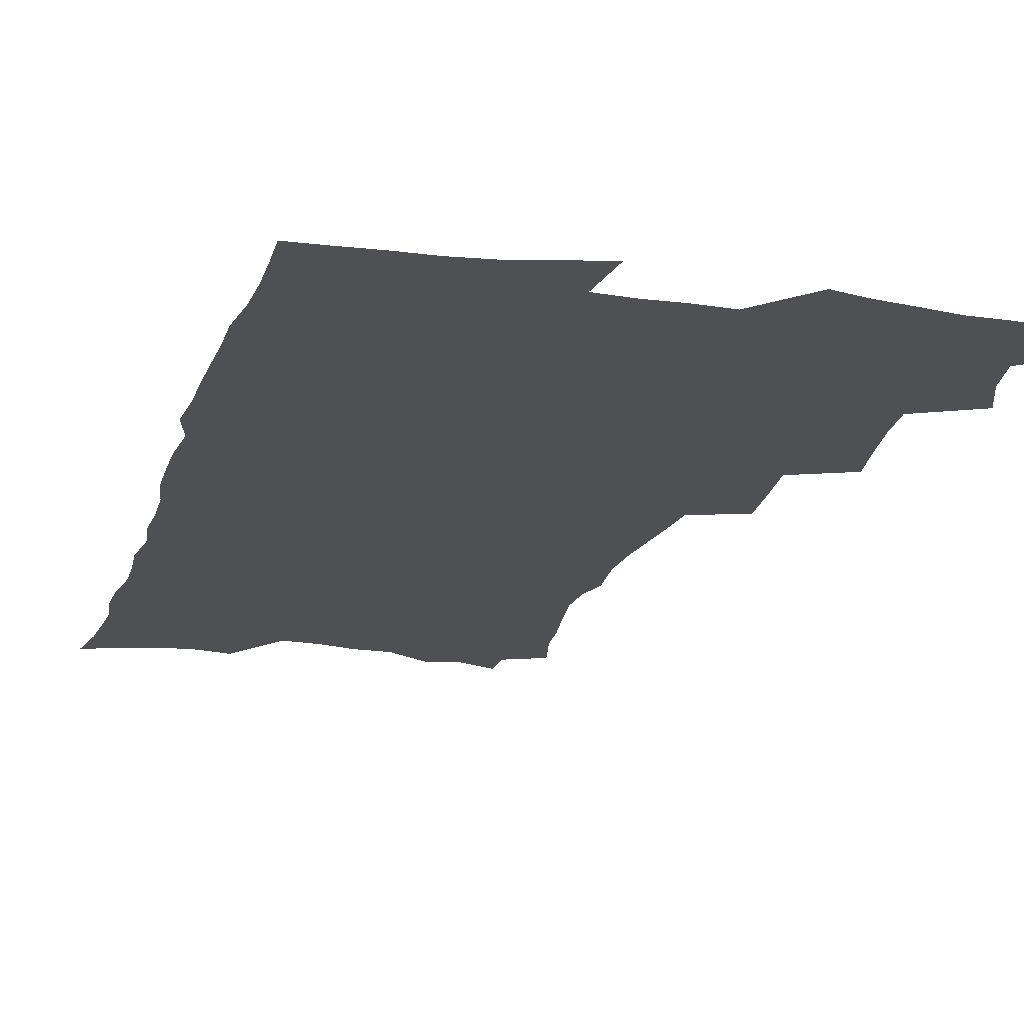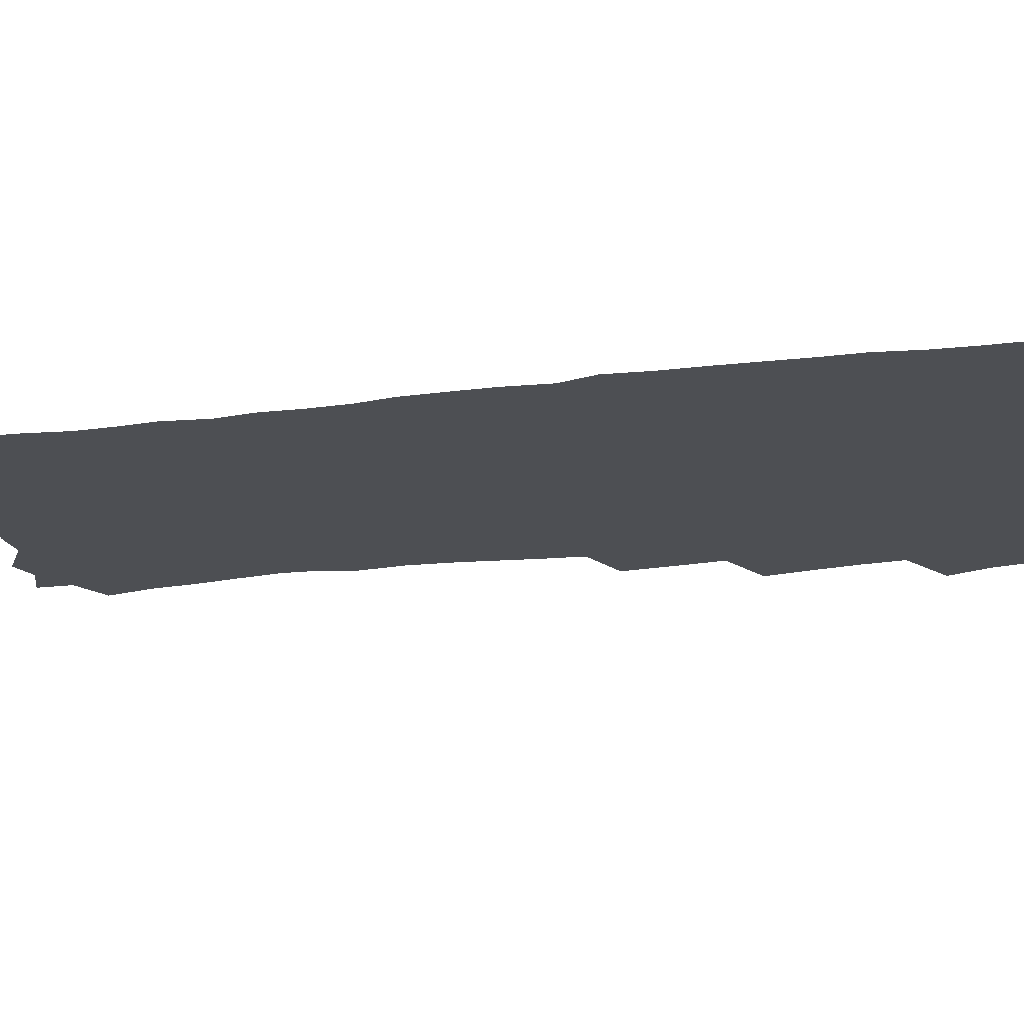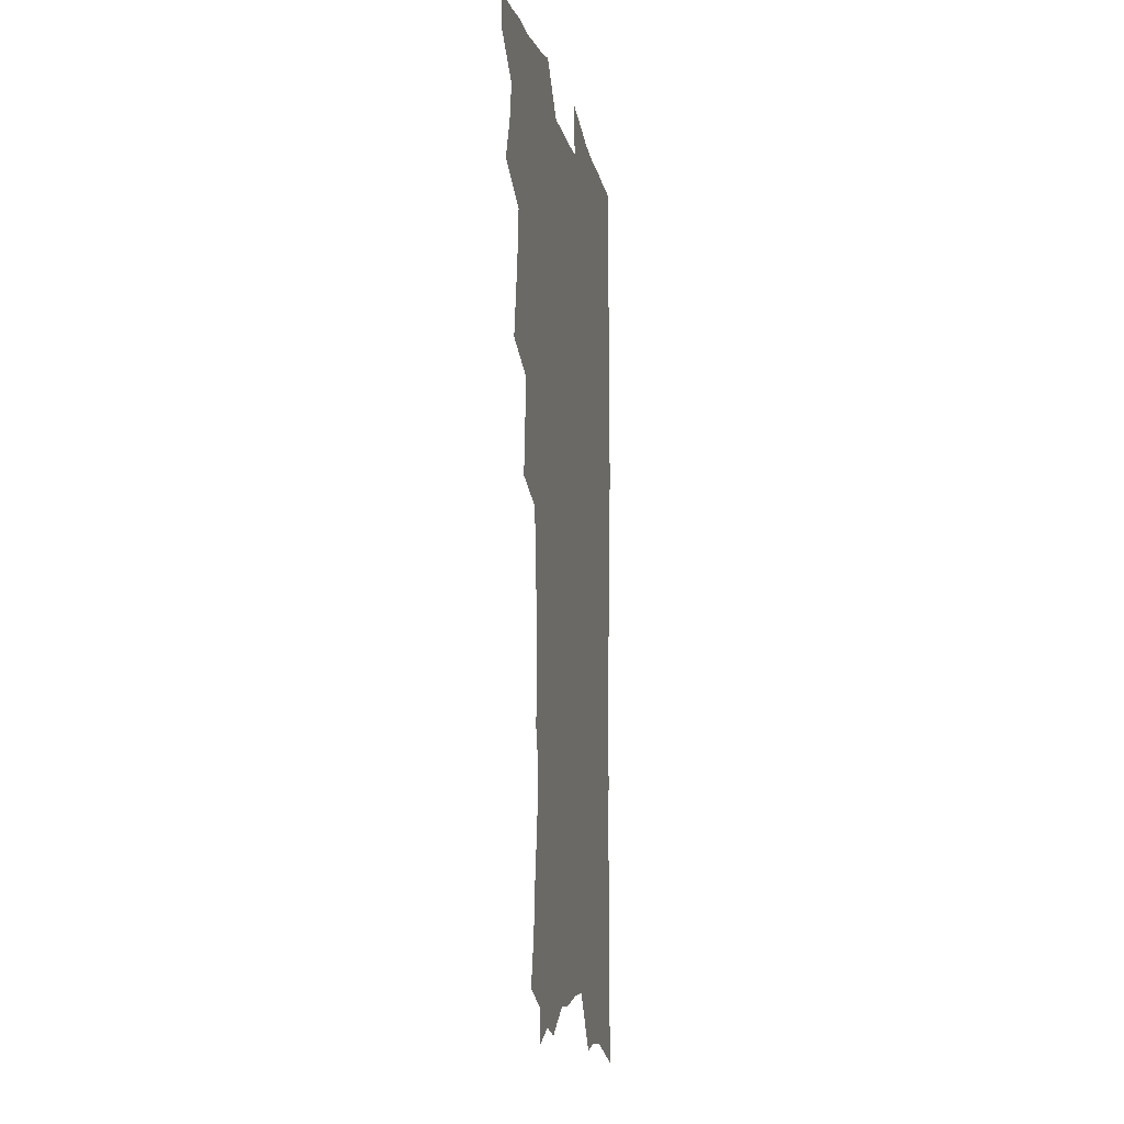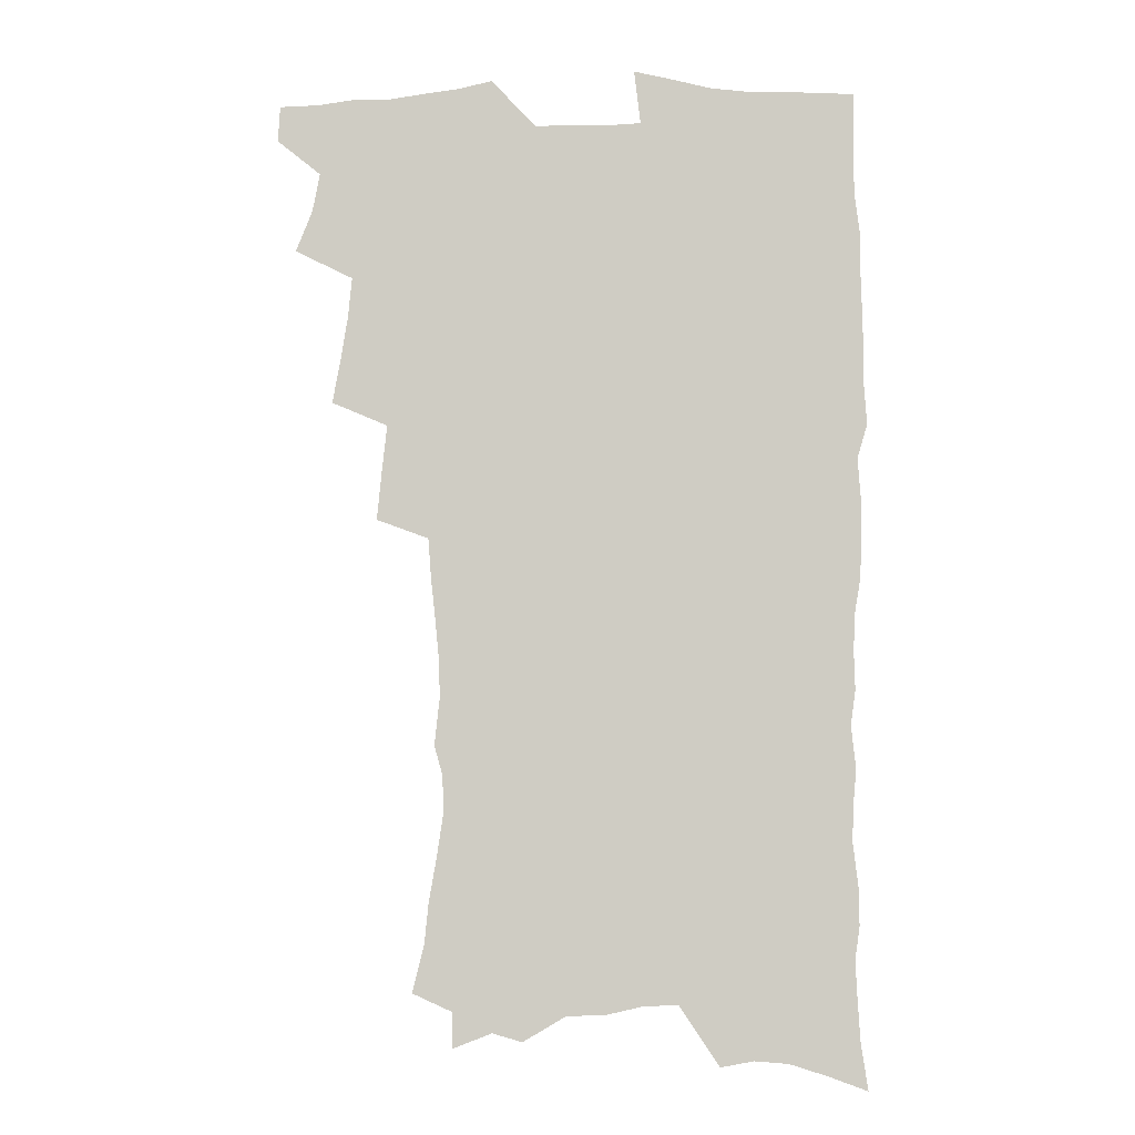
<metadata>
{"format":"obj","ext":"obj","renderer":"f3d","projection":"perspective","resolution":1024,"background":"white","views":[{"elev":-18.7,"azim":164.3,"up":"+Z"},{"elev":-17.6,"azim":104.4,"up":"+Z"},{"elev":-9.5,"azim":-79.4,"up":"+Y"},{"elev":-6.9,"azim":4.0,"up":"+Y"}]}
</metadata>
<code>
v 463.3 551.8 0
v 464.2 566.6 0
v 471.7 504 0
v 478.5 521.1 0
v 481.5 537 0
v 481.9 551.8 0
v 480.3 567 0
v 488 439.2 0
v 491.3 457.6 0
v 494.1 475.2 0
v 495.7 492 0
v 499.4 508.6 0
v 498.5 522.9 0
v 498.1 537.6 0
v 497.3 552.4 0
v 495 568.9 0
v 507.1 389.9 0
v 508.9 409.6 0
v 511.1 429.3 0
v 512.1 446.5 0
v 512.3 462.5 0
v 509.8 476.8 0
v 513.9 494.4 0
v 515.3 509.7 0
v 514.6 523.7 0
v 513.6 538.4 0
v 512.2 553.7 0
v 510.8 568.8 0
v 523.3 197.6 0
v 528.1 217.4 0
v 529.8 233.8 0
v 532.9 252 0
v 535.6 270 0
v 535.1 284.8 0
v 531.6 297.1 0
v 533.8 316.8 0
v 533.2 333.2 0
v 531.6 349.2 0
v 529.8 365.2 0
v 528.5 382 0
v 527.5 398.9 0
v 527.7 416.3 0
v 527.5 432.5 0
v 529.1 449.6 0
v 530.3 466 0
v 529.9 480.8 0
v 529.1 495.4 0
v 529.2 509.9 0
v 529.2 524.4 0
v 529 539 0
v 527 555 0
v 525.3 570.9 0
v 539.9 175.9 0
v 539.8 190.3 0
v 541.5 206.8 0
v 547.7 229.2 0
v 549.8 246.9 0
v 551.2 263.8 0
v 550.4 278.1 0
v 550.5 294.1 0
v 548.9 308.3 0
v 550.3 327.3 0
v 548.3 341.2 0
v 547.5 357.3 0
v 546.7 373.3 0
v 544.9 388.1 0
v 544.4 404.3 0
v 545.9 422.2 0
v 545.5 437.2 0
v 544.7 451.8 0
v 545 467 0
v 545.7 482.1 0
v 545.9 496.6 0
v 545.9 510.7 0
v 545.6 524.9 0
v 543.9 540 0
v 541.8 556.4 0
v 539.8 572.7 0
v 555.7 182.1 0
v 559.2 200.8 0
v 562.5 220.6 0
v 563.6 237.2 0
v 565.8 255.6 0
v 566 271.1 0
v 565.4 285.7 0
v 564.6 300.5 0
v 563.7 315.4 0
v 564.4 333.3 0
v 563.3 348 0
v 562.7 363.4 0
v 560.9 377.3 0
v 560 392.4 0
v 559.4 407.6 0
v 560.6 424.4 0
v 560.4 439.3 0
v 559.8 453.6 0
v 560.6 468.9 0
v 560.9 483.3 0
v 561.1 497.4 0
v 561.5 511.2 0
v 561.3 524.7 0
v 559.5 539.6 0
v 556.9 556.9 0
v 554 575.8 0
v 567.8 178.6 0
v 575.7 209.1 0
v 577.7 227.6 0
v 578.1 243.1 0
v 578.8 259.5 0
v 578.6 274.3 0
v 578.3 289.6 0
v 577.5 304 0
v 577.6 320.7 0
v 577.3 336.3 0
v 577 352 0
v 576.5 366.9 0
v 575.9 381.7 0
v 575.6 397 0
v 575.3 412 0
v 574.5 425.9 0
v 574.5 440.5 0
v 574.3 454.9 0
v 575.4 470.3 0
v 574.8 483.8 0
v 575.5 498.1 0
v 575.7 511.7 0
v 575.1 525.3 0
v 574 539.8 0
v 572.5 555.7 0
v 585.6 189.1 0
v 590.2 214.5 0
v 591.9 233.5 0
v 591.5 246.9 0
v 591.6 262.4 0
v 591.5 277.9 0
v 590.8 291.8 0
v 590.5 307.3 0
v 590.3 322.9 0
v 589.9 338 0
v 589.9 354.7 0
v 589.6 368.2 0
v 589.6 384.3 0
v 589.3 399 0
v 589 413.4 0
v 589.4 428.6 0
v 588.4 441.8 0
v 589.1 457 0
v 589.2 471 0
v 589.1 484.6 0
v 589.1 498.4 0
v 589.3 512 0
v 588.9 525.9 0
v 588.2 540.7 0
v 587.1 556.1 0
v 600.2 189.2 0
v 603.3 215.7 0
v 604 232.8 0
v 603.8 247.1 0
v 604 263.8 0
v 603.9 279.9 0
v 603.7 294.9 0
v 603.5 310.5 0
v 603.3 326 0
v 602.8 340.2 0
v 602.6 353.5 0
v 602.5 369.7 0
v 602.7 385.2 0
v 602.6 400.2 0
v 602.5 414.1 0
v 602.6 429.7 0
v 602.3 443 0
v 602.9 458 0
v 602.8 471.4 0
v 602.7 484.8 0
v 602.7 498.2 0
v 603.2 512.1 0
v 603.1 526 0
v 602.9 540.1 0
v 602.1 555.5 0
v 615.4 192.7 0
v 616.3 214.7 0
v 616.5 234 0
v 616.5 249.3 0
v 616.3 264.5 0
v 616.3 281.2 0
v 616 295.2 0
v 615.8 310.8 0
v 615.7 325.8 0
v 615.5 341 0
v 615.3 355.2 0
v 615.3 370.9 0
v 615.9 384 0
v 615.7 399.5 0
v 615.8 413.8 0
v 615.8 429.5 0
v 615.9 443.8 0
v 616.1 457.9 0
v 616.4 471.5 0
v 616.8 485.2 0
v 617.3 498.7 0
v 617 512.3 0
v 617.1 525.9 0
v 617.2 539.7 0
v 616.5 556.2 0
v 613.9 578.5 0
v 630.1 193.7 0
v 629.4 215.6 0
v 629.1 233.1 0
v 628.8 250.1 0
v 628.7 264.7 0
v 628.5 281.4 0
v 628.4 295.9 0
v 628.2 311.5 0
v 628.2 326 0
v 628.2 341.8 0
v 628 356.5 0
v 628.6 368.8 0
v 628.7 385.9 0
v 628.7 400.4 0
v 629.1 413.8 0
v 629.1 429 0
v 629.3 443.3 0
v 629.3 457.8 0
v 629.8 471 0
v 630.7 484.1 0
v 630.6 498.9 0
v 630.9 512.2 0
v 631.2 525.6 0
v 631.3 539.9 0
v 631.5 554.3 0
v 629.7 574.7 0
v 646.6 169.2 0
v 643.7 194.2 0
v 642.7 213.6 0
v 641.9 231.6 0
v 641.7 247.6 0
v 640.9 265.6 0
v 640.7 281 0
v 640.7 295.5 0
v 641.3 308.7 0
v 640.4 327.5 0
v 640.9 340.5 0
v 640.7 356.1 0
v 641.2 370 0
v 641.6 384.3 0
v 641.6 399 0
v 642.8 412 0
v 642.3 428.6 0
v 642.9 442.1 0
v 643.1 456.4 0
v 643.6 470.1 0
v 644.2 483.9 0
v 644.4 498.2 0
v 645 511.8 0
v 645.2 525.6 0
v 645.6 539.8 0
v 645.8 554.2 0
v 645.9 570.5 0
v 660 171.8 0
v 657.9 191.4 0
v 656.2 211.1 0
v 654.8 229.7 0
v 654.5 245.6 0
v 653.6 263 0
v 653.7 278 0
v 652.9 294.5 0
v 653.9 307.7 0
v 653.3 324.4 0
v 653.4 339.4 0
v 653.7 353.9 0
v 654.7 367.4 0
v 654.7 382.7 0
v 656.5 395.7 0
v 655.8 412.3 0
v 656 426.8 0
v 656.7 440.7 0
v 657.2 454.7 0
v 657.3 469 0
v 658.1 482.6 0
v 657.5 498.6 0
v 658.7 511.4 0
v 659.4 525.2 0
v 659.8 539.2 0
v 660.4 554 0
v 661.1 568.7 0
v 673.8 170.8 0
v 672 188.7 0
v 670.6 206.4 0
v 669.3 224.4 0
v 668 242 0
v 668.6 256.7 0
v 667.3 273.9 0
v 667.2 289.4 0
v 667.3 304.4 0
v 666.8 320.5 0
v 668.9 333.2 0
v 667.6 350.4 0
v 667.6 365.6 0
v 668.7 379.4 0
v 670.2 393.3 0
v 670.1 409.1 0
v 671.4 423.1 0
v 671.1 438.4 0
v 671.1 453.2 0
v 671.7 467.4 0
v 672.2 481.8 0
v 671.8 496.6 0
v 673.9 510.2 0
v 673.4 525 0
v 673.7 538.5 0
v 675.1 553.3 0
v 675.8 568.4 0
v 689 166.1 0
v 687.7 182.7 0
v 684.9 202.6 0
v 683.5 219.8 0
v 683.6 235.2 0
v 682.5 251.9 0
v 682.4 267.5 0
v 682.8 282.4 0
v 681.8 299.1 0
v 680.8 315.6 0
v 682.2 329.6 0
v 683.1 344.3 0
v 682.8 360.1 0
v 685.7 373.2 0
v 684.6 390 0
v 686.1 404.3 0
v 686.3 419.8 0
v 685.6 435.8 0
v 685.6 450.7 0
v 687.3 464.7 0
v 688 479.3 0
v 689.3 493.8 0
v 688.2 509.6 0
v 688.9 523.8 0
v 689.4 538.2 0
v 689.5 552.6 0
v 690.5 567.3 0
v 704.9 160.4 0
v 702.2 179.2 0
v 701.2 195.4 0
v 700.5 211.4 0
v 702.4 224.7 0
v 702.2 240.3 0
v 700.1 257.9 0
v 700.6 272.7 0
v 702 287 0
v 700.1 304.6 0
v 702.1 318.6 0
v 701.7 334.8 0
v 702.4 350.2 0
v 704.9 364.2 0
v 705.4 380.1 0
v 705.6 396 0
v 704.4 413.3 0
v 708.5 427.1 0
v 707.5 443.6 0
v 707.5 459.1 0
v 707.2 474.8 0
v 706.8 490.5 0
v 707 505.9 0
v 705 522.4 0
v 704.4 537.7 0
v 704.7 552.2 0
v 705.2 566.7 0
v 706 586 0
f 5 6 1
f 1 6 2
f 6 7 2
f 11 12 3
f 3 12 4
f 12 13 4
f 4 13 5
f 13 14 5
f 5 14 6
f 14 15 6
f 6 15 7
f 15 16 7
f 19 20 8
f 8 20 9
f 20 21 9
f 9 21 10
f 21 22 10
f 10 22 11
f 22 23 11
f 11 23 12
f 23 24 12
f 12 24 13
f 24 25 13
f 13 25 14
f 25 26 14
f 14 26 15
f 26 27 15
f 15 27 16
f 27 28 16
f 40 41 17
f 17 41 18
f 41 42 18
f 18 42 19
f 42 43 19
f 19 43 20
f 43 44 20
f 20 44 21
f 44 45 21
f 21 45 22
f 45 46 22
f 22 46 23
f 46 47 23
f 23 47 24
f 47 48 24
f 24 48 25
f 48 49 25
f 25 49 26
f 49 50 26
f 26 50 27
f 50 51 27
f 27 51 28
f 51 52 28
f 54 55 29
f 29 55 30
f 55 56 30
f 30 56 31
f 56 57 31
f 31 57 32
f 57 58 32
f 32 58 33
f 58 59 33
f 33 59 34
f 59 60 34
f 34 60 35
f 60 61 35
f 35 61 36
f 61 62 36
f 36 62 37
f 62 63 37
f 37 63 38
f 63 64 38
f 38 64 39
f 64 65 39
f 39 65 40
f 65 66 40
f 40 66 41
f 66 67 41
f 41 67 42
f 67 68 42
f 42 68 43
f 68 69 43
f 43 69 44
f 69 70 44
f 44 70 45
f 70 71 45
f 45 71 46
f 71 72 46
f 46 72 47
f 72 73 47
f 47 73 48
f 73 74 48
f 48 74 49
f 74 75 49
f 49 75 50
f 75 76 50
f 50 76 51
f 76 77 51
f 51 77 52
f 77 78 52
f 53 79 54
f 79 80 54
f 54 80 55
f 80 81 55
f 55 81 56
f 81 82 56
f 56 82 57
f 82 83 57
f 57 83 58
f 83 84 58
f 58 84 59
f 84 85 59
f 59 85 60
f 85 86 60
f 60 86 61
f 86 87 61
f 61 87 62
f 87 88 62
f 62 88 63
f 88 89 63
f 63 89 64
f 89 90 64
f 64 90 65
f 90 91 65
f 65 91 66
f 91 92 66
f 66 92 67
f 92 93 67
f 67 93 68
f 93 94 68
f 68 94 69
f 94 95 69
f 69 95 70
f 95 96 70
f 70 96 71
f 96 97 71
f 71 97 72
f 97 98 72
f 72 98 73
f 98 99 73
f 73 99 74
f 99 100 74
f 74 100 75
f 100 101 75
f 75 101 76
f 101 102 76
f 76 102 77
f 102 103 77
f 77 103 78
f 103 104 78
f 79 105 80
f 105 106 80
f 80 106 81
f 106 107 81
f 81 107 82
f 107 108 82
f 82 108 83
f 108 109 83
f 83 109 84
f 109 110 84
f 84 110 85
f 110 111 85
f 85 111 86
f 111 112 86
f 86 112 87
f 112 113 87
f 87 113 88
f 113 114 88
f 88 114 89
f 114 115 89
f 89 115 90
f 115 116 90
f 90 116 91
f 116 117 91
f 91 117 92
f 117 118 92
f 92 118 93
f 118 119 93
f 93 119 94
f 119 120 94
f 94 120 95
f 120 121 95
f 95 121 96
f 121 122 96
f 96 122 97
f 122 123 97
f 97 123 98
f 123 124 98
f 98 124 99
f 124 125 99
f 99 125 100
f 125 126 100
f 100 126 101
f 126 127 101
f 101 127 102
f 127 128 102
f 102 128 103
f 128 129 103
f 103 129 104
f 105 130 106
f 130 131 106
f 106 131 107
f 131 132 107
f 107 132 108
f 132 133 108
f 108 133 109
f 133 134 109
f 109 134 110
f 134 135 110
f 110 135 111
f 135 136 111
f 111 136 112
f 136 137 112
f 112 137 113
f 137 138 113
f 113 138 114
f 138 139 114
f 114 139 115
f 139 140 115
f 115 140 116
f 140 141 116
f 116 141 117
f 141 142 117
f 117 142 118
f 142 143 118
f 118 143 119
f 143 144 119
f 119 144 120
f 144 145 120
f 120 145 121
f 145 146 121
f 121 146 122
f 146 147 122
f 122 147 123
f 147 148 123
f 123 148 124
f 148 149 124
f 124 149 125
f 149 150 125
f 125 150 126
f 150 151 126
f 126 151 127
f 151 152 127
f 127 152 128
f 152 153 128
f 128 153 129
f 153 154 129
f 130 155 131
f 155 156 131
f 131 156 132
f 156 157 132
f 132 157 133
f 157 158 133
f 133 158 134
f 158 159 134
f 134 159 135
f 159 160 135
f 135 160 136
f 160 161 136
f 136 161 137
f 161 162 137
f 137 162 138
f 162 163 138
f 138 163 139
f 163 164 139
f 139 164 140
f 164 165 140
f 140 165 141
f 165 166 141
f 141 166 142
f 166 167 142
f 142 167 143
f 167 168 143
f 143 168 144
f 168 169 144
f 144 169 145
f 169 170 145
f 145 170 146
f 170 171 146
f 146 171 147
f 171 172 147
f 147 172 148
f 172 173 148
f 148 173 149
f 173 174 149
f 149 174 150
f 174 175 150
f 150 175 151
f 175 176 151
f 151 176 152
f 176 177 152
f 152 177 153
f 177 178 153
f 153 178 154
f 178 179 154
f 155 180 156
f 180 181 156
f 156 181 157
f 181 182 157
f 157 182 158
f 182 183 158
f 158 183 159
f 183 184 159
f 159 184 160
f 184 185 160
f 160 185 161
f 185 186 161
f 161 186 162
f 186 187 162
f 162 187 163
f 187 188 163
f 163 188 164
f 188 189 164
f 164 189 165
f 189 190 165
f 165 190 166
f 190 191 166
f 166 191 167
f 191 192 167
f 167 192 168
f 192 193 168
f 168 193 169
f 193 194 169
f 169 194 170
f 194 195 170
f 170 195 171
f 195 196 171
f 171 196 172
f 196 197 172
f 172 197 173
f 197 198 173
f 173 198 174
f 198 199 174
f 174 199 175
f 199 200 175
f 175 200 176
f 200 201 176
f 176 201 177
f 201 202 177
f 177 202 178
f 202 203 178
f 178 203 179
f 203 204 179
f 180 206 181
f 206 207 181
f 181 207 182
f 207 208 182
f 182 208 183
f 208 209 183
f 183 209 184
f 209 210 184
f 184 210 185
f 210 211 185
f 185 211 186
f 211 212 186
f 186 212 187
f 212 213 187
f 187 213 188
f 213 214 188
f 188 214 189
f 214 215 189
f 189 215 190
f 215 216 190
f 190 216 191
f 216 217 191
f 191 217 192
f 217 218 192
f 192 218 193
f 218 219 193
f 193 219 194
f 219 220 194
f 194 220 195
f 220 221 195
f 195 221 196
f 221 222 196
f 196 222 197
f 222 223 197
f 197 223 198
f 223 224 198
f 198 224 199
f 224 225 199
f 199 225 200
f 225 226 200
f 200 226 201
f 226 227 201
f 201 227 202
f 227 228 202
f 202 228 203
f 228 229 203
f 203 229 204
f 229 230 204
f 204 230 205
f 230 231 205
f 232 233 206
f 206 233 207
f 233 234 207
f 207 234 208
f 234 235 208
f 208 235 209
f 235 236 209
f 209 236 210
f 236 237 210
f 210 237 211
f 237 238 211
f 211 238 212
f 238 239 212
f 212 239 213
f 239 240 213
f 213 240 214
f 240 241 214
f 214 241 215
f 241 242 215
f 215 242 216
f 242 243 216
f 216 243 217
f 243 244 217
f 217 244 218
f 244 245 218
f 218 245 219
f 245 246 219
f 219 246 220
f 246 247 220
f 220 247 221
f 247 248 221
f 221 248 222
f 248 249 222
f 222 249 223
f 249 250 223
f 223 250 224
f 250 251 224
f 224 251 225
f 251 252 225
f 225 252 226
f 252 253 226
f 226 253 227
f 253 254 227
f 227 254 228
f 254 255 228
f 228 255 229
f 255 256 229
f 229 256 230
f 256 257 230
f 230 257 231
f 257 258 231
f 232 259 233
f 259 260 233
f 233 260 234
f 260 261 234
f 234 261 235
f 261 262 235
f 235 262 236
f 262 263 236
f 236 263 237
f 263 264 237
f 237 264 238
f 264 265 238
f 238 265 239
f 265 266 239
f 239 266 240
f 266 267 240
f 240 267 241
f 267 268 241
f 241 268 242
f 268 269 242
f 242 269 243
f 269 270 243
f 243 270 244
f 270 271 244
f 244 271 245
f 271 272 245
f 245 272 246
f 272 273 246
f 246 273 247
f 273 274 247
f 247 274 248
f 274 275 248
f 248 275 249
f 275 276 249
f 249 276 250
f 276 277 250
f 250 277 251
f 277 278 251
f 251 278 252
f 278 279 252
f 252 279 253
f 279 280 253
f 253 280 254
f 280 281 254
f 254 281 255
f 281 282 255
f 255 282 256
f 282 283 256
f 256 283 257
f 283 284 257
f 257 284 258
f 284 285 258
f 259 286 260
f 286 287 260
f 260 287 261
f 287 288 261
f 261 288 262
f 288 289 262
f 262 289 263
f 289 290 263
f 263 290 264
f 290 291 264
f 264 291 265
f 291 292 265
f 265 292 266
f 292 293 266
f 266 293 267
f 293 294 267
f 267 294 268
f 294 295 268
f 268 295 269
f 295 296 269
f 269 296 270
f 296 297 270
f 270 297 271
f 297 298 271
f 271 298 272
f 298 299 272
f 272 299 273
f 299 300 273
f 273 300 274
f 300 301 274
f 274 301 275
f 301 302 275
f 275 302 276
f 302 303 276
f 276 303 277
f 303 304 277
f 277 304 278
f 304 305 278
f 278 305 279
f 305 306 279
f 279 306 280
f 306 307 280
f 280 307 281
f 307 308 281
f 281 308 282
f 308 309 282
f 282 309 283
f 309 310 283
f 283 310 284
f 310 311 284
f 284 311 285
f 311 312 285
f 286 313 287
f 313 314 287
f 287 314 288
f 314 315 288
f 288 315 289
f 315 316 289
f 289 316 290
f 316 317 290
f 290 317 291
f 317 318 291
f 291 318 292
f 318 319 292
f 292 319 293
f 319 320 293
f 293 320 294
f 320 321 294
f 294 321 295
f 321 322 295
f 295 322 296
f 322 323 296
f 296 323 297
f 323 324 297
f 297 324 298
f 324 325 298
f 298 325 299
f 325 326 299
f 299 326 300
f 326 327 300
f 300 327 301
f 327 328 301
f 301 328 302
f 328 329 302
f 302 329 303
f 329 330 303
f 303 330 304
f 330 331 304
f 304 331 305
f 331 332 305
f 305 332 306
f 332 333 306
f 306 333 307
f 333 334 307
f 307 334 308
f 334 335 308
f 308 335 309
f 335 336 309
f 309 336 310
f 336 337 310
f 310 337 311
f 337 338 311
f 311 338 312
f 338 339 312
f 313 340 314
f 340 341 314
f 314 341 315
f 341 342 315
f 315 342 316
f 342 343 316
f 316 343 317
f 343 344 317
f 317 344 318
f 344 345 318
f 318 345 319
f 345 346 319
f 319 346 320
f 346 347 320
f 320 347 321
f 347 348 321
f 321 348 322
f 348 349 322
f 322 349 323
f 349 350 323
f 323 350 324
f 350 351 324
f 324 351 325
f 351 352 325
f 325 352 326
f 352 353 326
f 326 353 327
f 353 354 327
f 327 354 328
f 354 355 328
f 328 355 329
f 355 356 329
f 329 356 330
f 356 357 330
f 330 357 331
f 357 358 331
f 331 358 332
f 358 359 332
f 332 359 333
f 359 360 333
f 333 360 334
f 360 361 334
f 334 361 335
f 361 362 335
f 335 362 336
f 362 363 336
f 336 363 337
f 363 364 337
f 337 364 338
f 364 365 338
f 338 365 339
f 365 366 339

</code>
